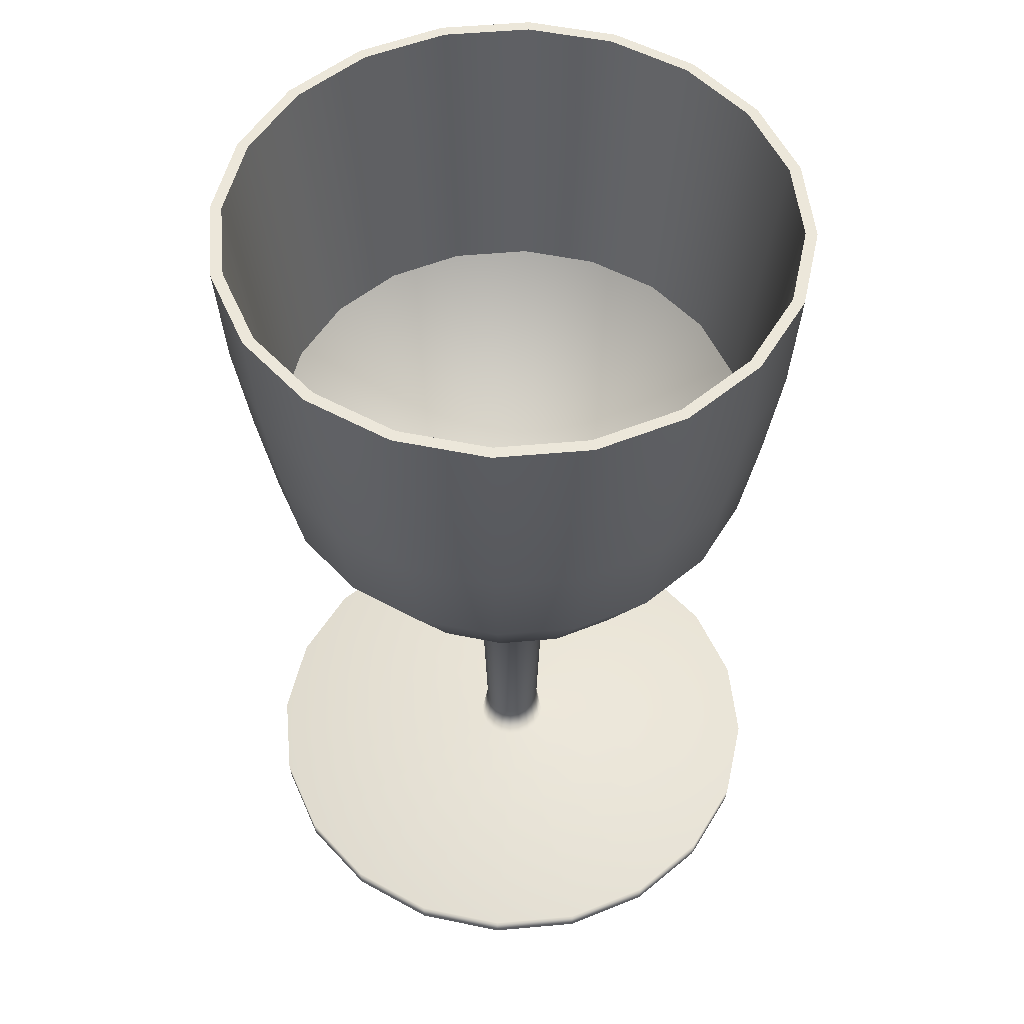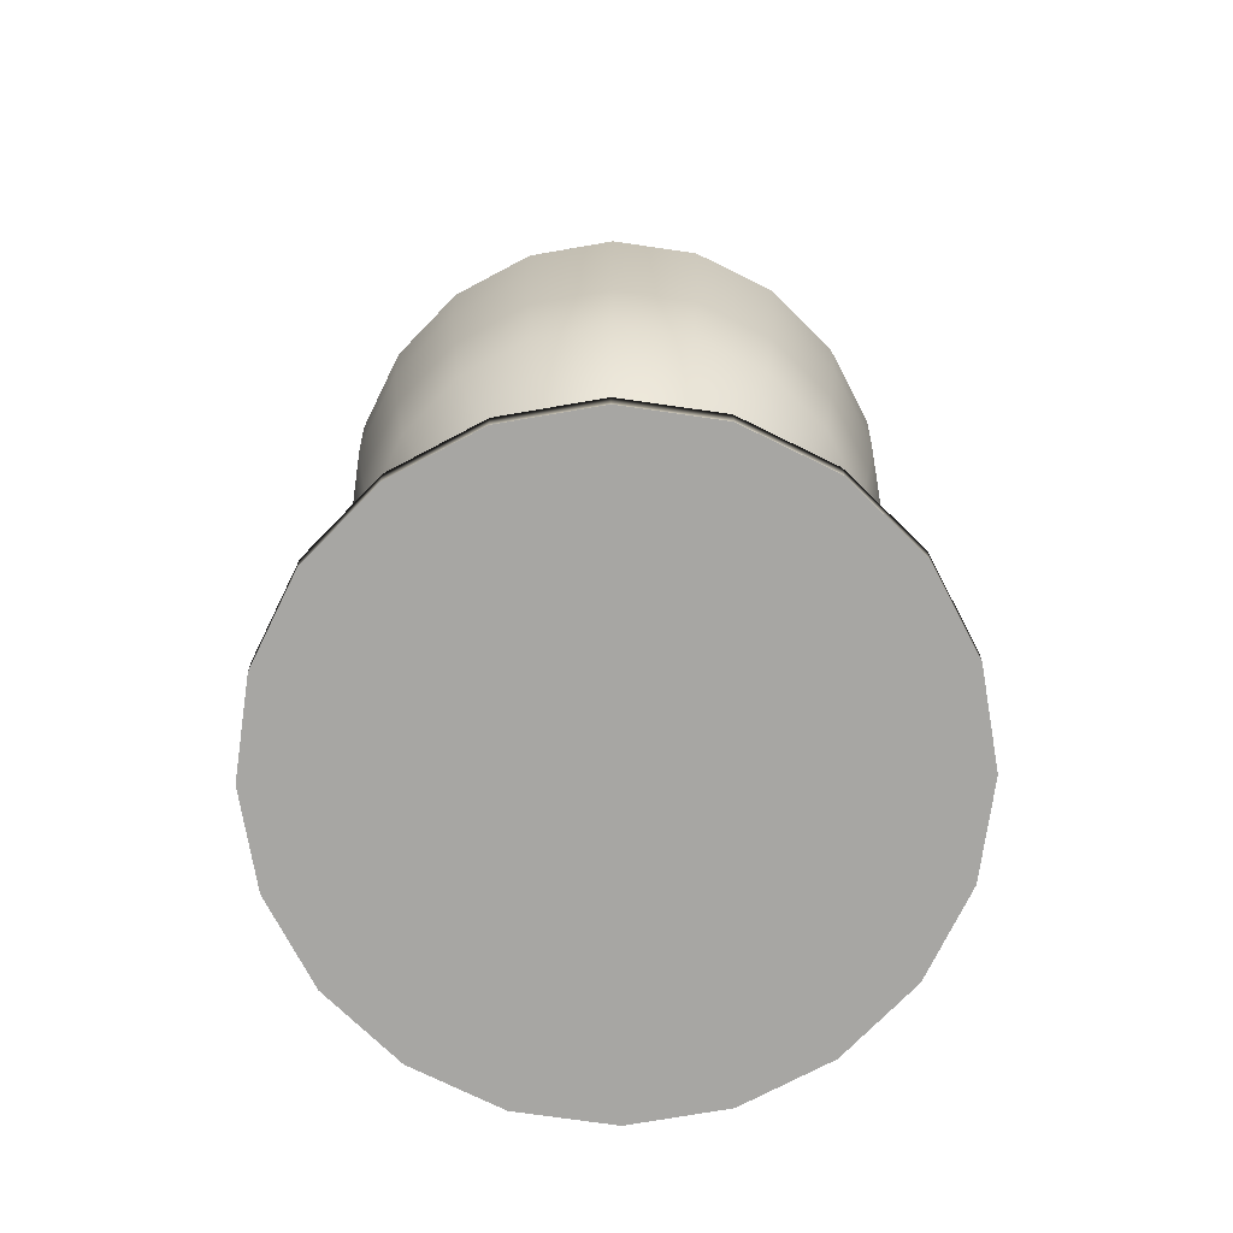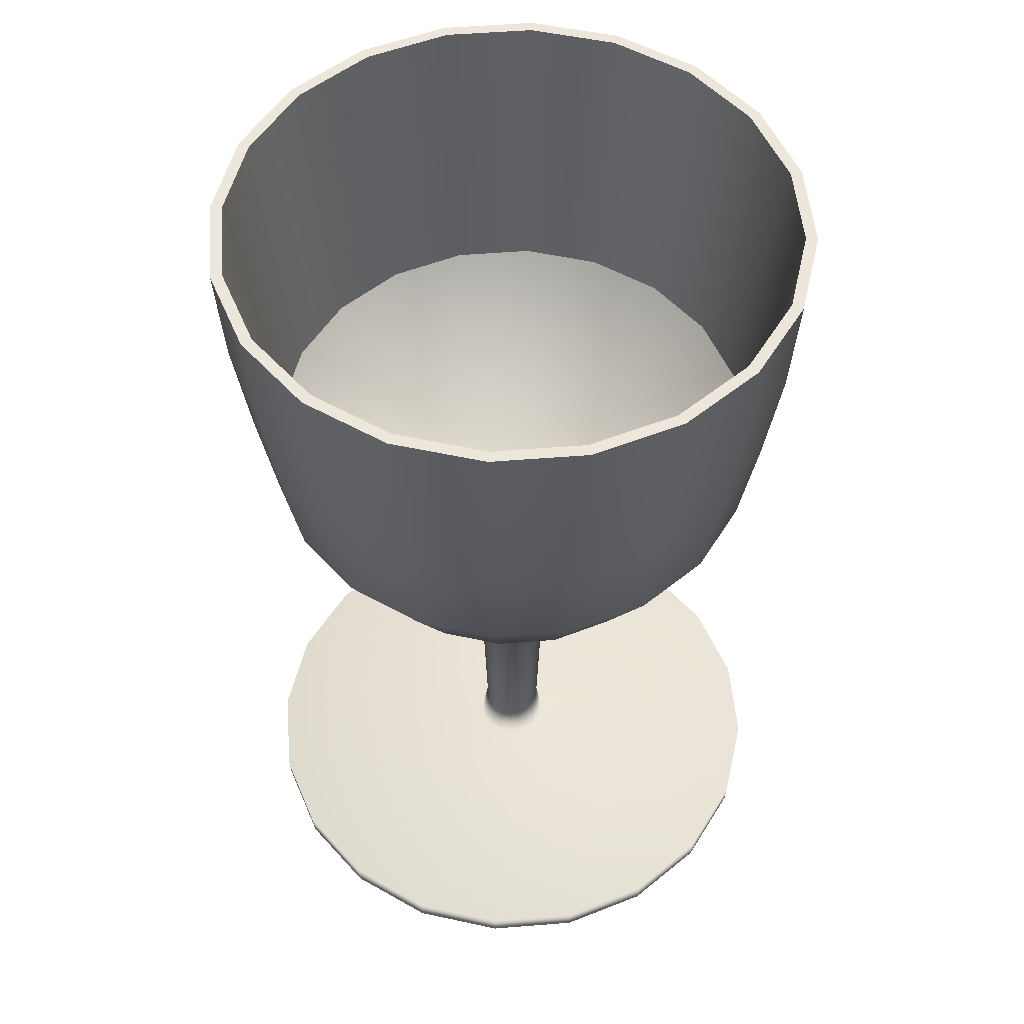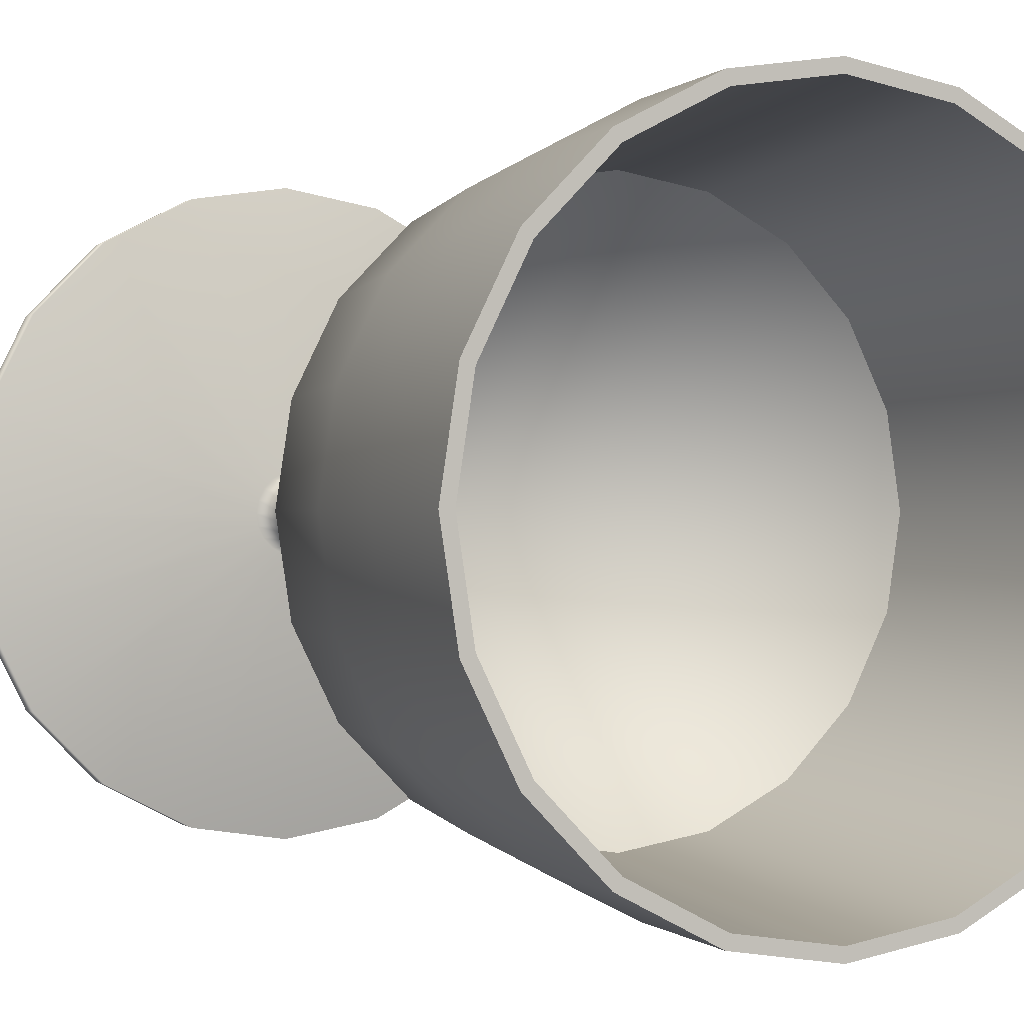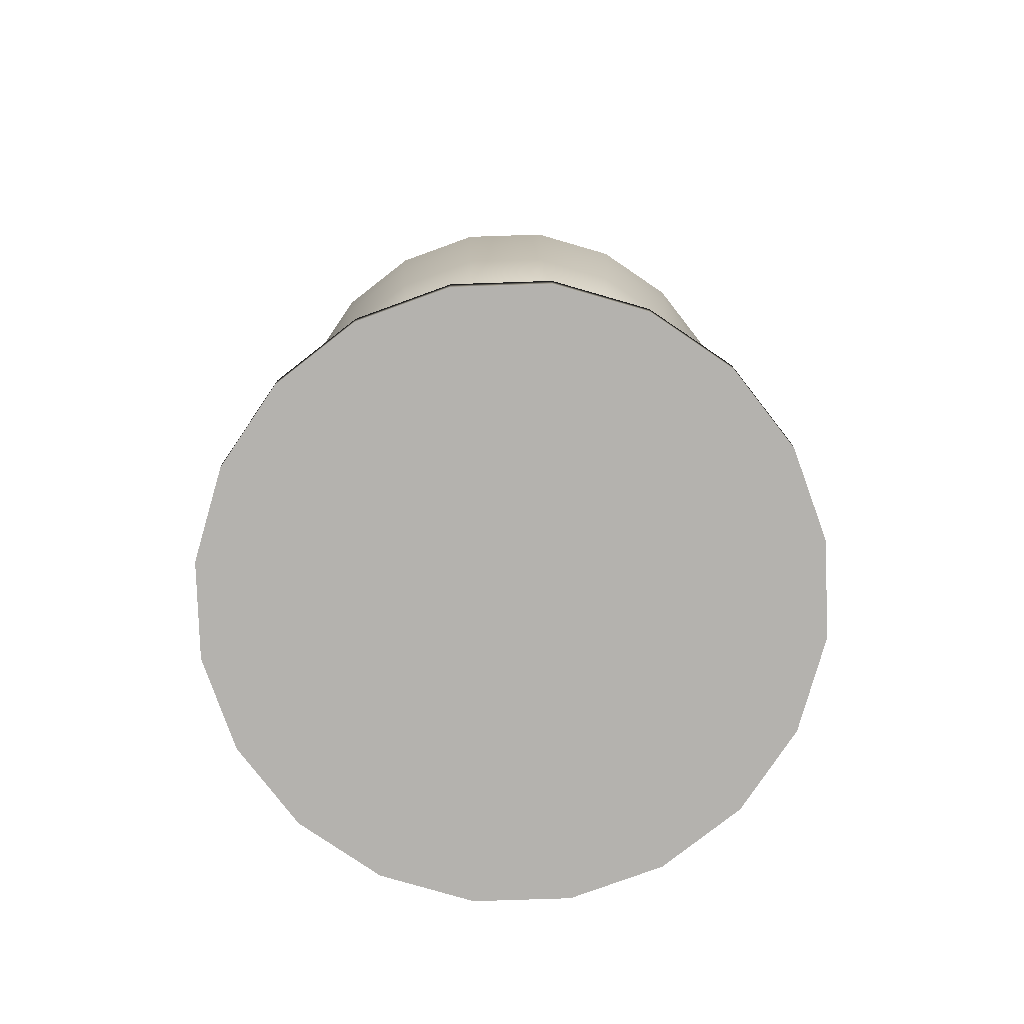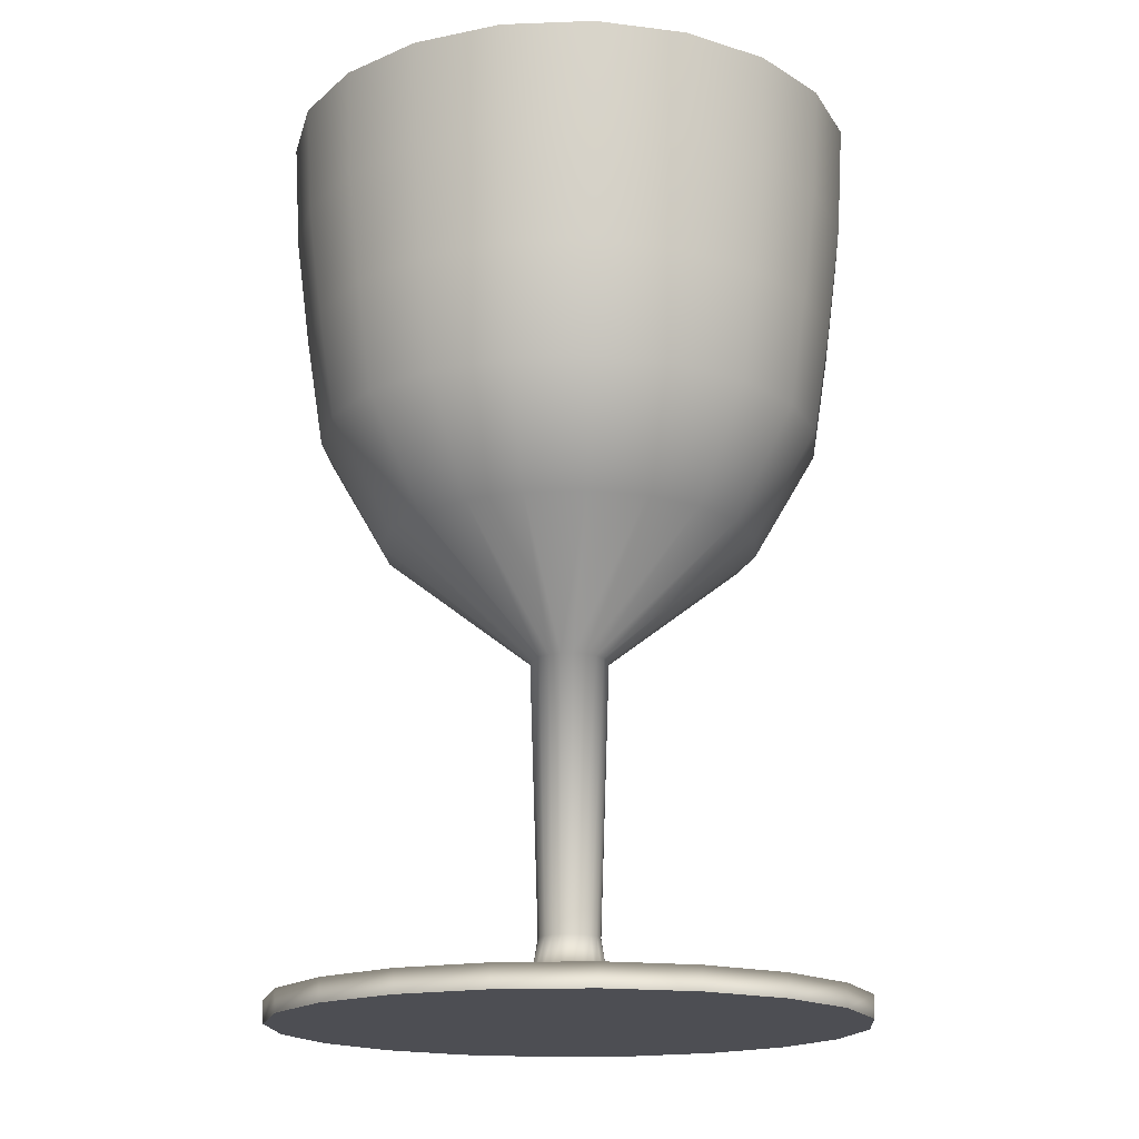
<metadata>
{"format":"obj","ext":"obj","renderer":"f3d","projection":"perspective","resolution":1024,"background":"white","views":[{"elev":52.6,"azim":-86.5,"up":"+Y"},{"elev":-74.2,"azim":-143.2,"up":"+Y"},{"elev":53.0,"azim":76.1,"up":"+Y"},{"elev":-0.2,"azim":152.2,"up":"+Z"},{"elev":-79.8,"azim":-151.1,"up":"+Y"},{"elev":-17.3,"azim":49.2,"up":"+Y"}]}
</metadata>
<code>
g default
v 0.2749 -0.4547 -0.08933
v 0.2339 -0.4547 -0.1699
v 0.1699 -0.4547 -0.2339
v 0.08933 -0.4547 -0.2749
v 0 -0.4547 -0.2891
v -0.08933 -0.4547 -0.2749
v -0.1699 -0.4547 -0.2339
v -0.2339 -0.4547 -0.1699
v -0.2749 -0.4547 -0.08933
v -0.2891 -0.4547 -0
v -0.2749 -0.4547 0.08933
v -0.2339 -0.4547 0.1699
v -0.1699 -0.4547 0.2339
v -0.08933 -0.4547 0.2749
v 0 -0.4547 0.2891
v 0.08933 -0.4547 0.2749
v 0.1699 -0.4547 0.2339
v 0.2339 -0.4547 0.1699
v 0.2749 -0.4547 0.08933
v 0.2891 -0.4547 -0
v 0.2749 0.4547 -0.08933
v 0.2339 0.4547 -0.1699
v 0.1699 0.4547 -0.2339
v 0.08933 0.4547 -0.2749
v 0 0.4547 -0.2891
v -0.08933 0.4547 -0.2749
v -0.1699 0.4547 -0.2339
v -0.2339 0.4547 -0.1699
v -0.2749 0.4547 -0.08933
v -0.2891 0.4547 -0
v -0.2749 0.4547 0.08933
v -0.2339 0.4547 0.1699
v -0.1699 0.4547 0.2339
v -0.08933 0.4547 0.2749
v 0 0.4547 0.2891
v 0.08933 0.4547 0.2749
v 0.1699 0.4547 0.2339
v 0.2339 0.4547 0.1699
v 0.2749 0.4547 0.08933
v 0.2891 0.4547 -0
v 0 -0.4547 -0
v 0.2832 0.3457 -0
v 0.2693 0.3457 0.0875
v 0.2291 0.3457 0.1664
v 0.1664 0.3457 0.2291
v 0.0875 0.3457 0.2693
v 0 0.3457 0.2832
v -0.0875 0.3457 0.2693
v -0.1664 0.3457 0.2291
v -0.2291 0.3457 0.1664
v -0.2693 0.3457 0.0875
v -0.2832 0.3457 -0
v -0.2693 0.3457 -0.0875
v -0.2291 0.3457 -0.1664
v -0.1664 0.3457 -0.2291
v -0.0875 0.3457 -0.2693
v 0 0.3457 -0.2832
v 0.0875 0.3457 -0.2693
v 0.1664 0.3457 -0.2291
v 0.2291 0.3457 -0.1664
v 0.2693 0.3457 -0.0875
v 0.2694 0.2367 -0
v 0.2562 0.2367 0.08324
v 0.2179 0.2367 0.1583
v 0.1583 0.2367 0.2179
v 0.08323 0.2367 0.2562
v 0 0.2367 0.2694
v -0.08324 0.2367 0.2562
v -0.1583 0.2367 0.2179
v -0.2179 0.2367 0.1583
v -0.2562 0.2367 0.08324
v -0.2694 0.2367 -0
v -0.2562 0.2367 -0.08324
v -0.2179 0.2367 -0.1583
v -0.1583 0.2367 -0.2179
v -0.08324 0.2367 -0.2562
v 0 0.2367 -0.2694
v 0.08323 0.2367 -0.2562
v 0.1583 0.2367 -0.2179
v 0.2179 0.2367 -0.1583
v 0.2562 0.2367 -0.08324
v 0.2526 0.1276 -0
v 0.2402 0.1276 0.07805
v 0.2043 0.1276 0.1485
v 0.1485 0.1276 0.2043
v 0.07805 0.1276 0.2402
v 0 0.1276 0.2526
v -0.07805 0.1276 0.2402
v -0.1485 0.1276 0.2043
v -0.2043 0.1276 0.1485
v -0.2402 0.1276 0.07805
v -0.2526 0.1276 -0
v -0.2402 0.1276 -0.07805
v -0.2043 0.1276 -0.1485
v -0.1485 0.1276 -0.2043
v -0.07805 0.1276 -0.2402
v 0 0.1276 -0.2526
v 0.07805 0.1276 -0.2402
v 0.1485 0.1276 -0.2043
v 0.2043 0.1276 -0.1485
v 0.2402 0.1276 -0.07805
v 0.1894 0.01863 -0
v 0.1801 0.01863 0.05853
v 0.1532 0.01863 0.1113
v 0.1113 0.01863 0.1532
v 0.05853 0.01863 0.1801
v 0 0.01863 0.1894
v -0.05853 0.01863 0.1801
v -0.1113 0.01863 0.1532
v -0.1532 0.01863 0.1113
v -0.1801 0.01863 0.05853
v -0.1894 0.01863 -0
v -0.1801 0.01863 -0.05853
v -0.1532 0.01863 -0.1113
v -0.1113 0.01863 -0.1532
v -0.05853 0.01863 -0.1801
v 0 0.01863 -0.1894
v 0.05853 0.01863 -0.1801
v 0.1113 0.01863 -0.1532
v 0.1532 0.01863 -0.1113
v 0.1801 0.01863 -0.05853
v 0.0394 -0.09792 -0
v 0.03747 -0.09792 0.01218
v 0.03187 -0.09792 0.02316
v 0.02316 -0.09792 0.03187
v 0.01217 -0.09792 0.03747
v 0 -0.09792 0.0394
v -0.01217 -0.09792 0.03747
v -0.02316 -0.09792 0.03187
v -0.03187 -0.09792 0.02316
v -0.03747 -0.09792 0.01218
v -0.0394 -0.09792 -0
v -0.03747 -0.09792 -0.01218
v -0.03187 -0.09792 -0.02316
v -0.02316 -0.09792 -0.03187
v -0.01217 -0.09792 -0.03747
v 0 -0.09792 -0.0394
v 0.01217 -0.09792 -0.03747
v 0.02316 -0.09792 -0.03187
v 0.03187 -0.09792 -0.02316
v 0.03747 -0.09792 -0.01218
v 0.03051 -0.3709 -0
v 0.02902 -0.3709 0.009429
v 0.02469 -0.3709 0.01794
v 0.01794 -0.3709 0.02469
v 0.009429 -0.3709 0.02902
v 0 -0.3709 0.03051
v -0.009429 -0.3709 0.02902
v -0.01794 -0.3709 0.02469
v -0.02469 -0.3709 0.01794
v -0.02902 -0.3709 0.009429
v -0.03051 -0.3709 -0
v -0.02902 -0.3709 -0.009429
v -0.02469 -0.3709 -0.01794
v -0.01794 -0.3709 -0.02469
v -0.009429 -0.3709 -0.02902
v 0 -0.3709 -0.03051
v 0.009429 -0.3709 -0.02902
v 0.01794 -0.3709 -0.02469
v 0.02469 -0.3709 -0.01794
v 0.02902 -0.3709 -0.009429
v 0.03742 -0.4118 -0
v 0.03559 -0.4118 0.01156
v 0.03027 -0.4118 0.022
v 0.022 -0.4118 0.03027
v 0.01156 -0.4118 0.03559
v 0 -0.4118 0.03742
v -0.01156 -0.4118 0.03559
v -0.022 -0.4118 0.03027
v -0.03028 -0.4118 0.022
v -0.03559 -0.4118 0.01156
v -0.03742 -0.4118 -0
v -0.03559 -0.4118 -0.01156
v -0.03028 -0.4118 -0.022
v -0.022 -0.4118 -0.03027
v -0.01156 -0.4118 -0.03559
v 0 -0.4118 -0.03742
v 0.01156 -0.4118 -0.03559
v 0.022 -0.4118 -0.03027
v 0.03027 -0.4118 -0.022
v 0.03559 -0.4118 -0.01156
v 0.2901 -0.4325 -0
v 0.2759 -0.4325 0.08964
v 0.2347 -0.4325 0.1705
v 0.1705 -0.4325 0.2347
v 0.08964 -0.4325 0.2759
v 0 -0.4325 0.2901
v -0.08964 -0.4325 0.2759
v -0.1705 -0.4325 0.2347
v -0.2347 -0.4325 0.1705
v -0.2759 -0.4325 0.08964
v -0.2901 -0.4325 -0
v -0.2759 -0.4325 -0.08964
v -0.2347 -0.4325 -0.1705
v -0.1705 -0.4325 -0.2347
v -0.08964 -0.4325 -0.2759
v 0 -0.4325 -0.2901
v 0.08964 -0.4325 -0.2759
v 0.1705 -0.4325 -0.2347
v 0.2347 -0.4325 -0.1705
v 0.2759 -0.4325 -0.08964
v 0.2642 0.4547 -0.08583
v 0.2247 0.4547 -0.1633
v 0.1633 0.4547 -0.2247
v 0.08583 0.4547 -0.2642
v 0 0.4547 -0.2778
v -0.08583 0.4547 -0.2642
v -0.1633 0.4547 -0.2247
v -0.2247 0.4547 -0.1633
v -0.2642 0.4547 -0.08583
v -0.2778 0.4547 -0
v -0.2642 0.4547 0.08583
v -0.2247 0.4547 0.1633
v -0.1633 0.4547 0.2247
v -0.08583 0.4547 0.2642
v 0 0.4547 0.2778
v 0.08583 0.4547 0.2642
v 0.1633 0.4547 0.2247
v 0.2247 0.4547 0.1633
v 0.2642 0.4547 0.08583
v 0.2778 0.4547 -0
v 0.2339 0.1638 -0.07599
v 0.1989 0.1638 -0.1445
v 0 -0.1283 -0
v 0.1445 0.1638 -0.1989
v 0.07599 0.1638 -0.2339
v 0 0.1638 -0.2459
v -0.07599 0.1638 -0.2339
v -0.1445 0.1638 -0.1989
v -0.1989 0.1638 -0.1445
v -0.2339 0.1638 -0.07599
v -0.2459 0.1638 -0
v -0.2339 0.1638 0.07599
v -0.1989 0.1638 0.1445
v -0.1445 0.1638 0.1989
v -0.07599 0.1638 0.2339
v 0 0.1638 0.2459
v 0.07599 0.1638 0.2339
v 0.1445 0.1638 0.1989
v 0.1989 0.1638 0.1445
v 0.2339 0.1638 0.07599
v 0.2459 0.1638 -0
g copa1:pCylinder17
f 1 2 200 201
f 2 3 199 200
f 3 4 198 199
f 4 5 197 198
f 5 6 196 197
f 6 7 195 196
f 7 8 194 195
f 8 9 193 194
f 9 10 192 193
f 10 11 191 192
f 11 12 190 191
f 12 13 189 190
f 13 14 188 189
f 14 15 187 188
f 15 16 186 187
f 16 17 185 186
f 17 18 184 185
f 18 19 183 184
f 19 20 182 183
f 20 1 201 182
f 2 1 41
f 3 2 41
f 4 3 41
f 5 4 41
f 6 5 41
f 7 6 41
f 8 7 41
f 9 8 41
f 10 9 41
f 11 10 41
f 12 11 41
f 13 12 41
f 14 13 41
f 15 14 41
f 16 15 41
f 17 16 41
f 18 17 41
f 19 18 41
f 20 19 41
f 1 20 41
f 222 223 224
f 223 225 224
f 225 226 224
f 226 227 224
f 227 228 224
f 228 229 224
f 229 230 224
f 230 231 224
f 231 232 224
f 232 233 224
f 233 234 224
f 234 235 224
f 235 236 224
f 236 237 224
f 237 238 224
f 238 239 224
f 239 240 224
f 240 241 224
f 241 242 224
f 242 222 224
f 43 42 40 39
f 44 43 39 38
f 45 44 38 37
f 46 45 37 36
f 47 46 36 35
f 48 47 35 34
f 49 48 34 33
f 50 49 33 32
f 51 50 32 31
f 52 51 31 30
f 53 52 30 29
f 54 53 29 28
f 55 54 28 27
f 56 55 27 26
f 57 56 26 25
f 58 57 25 24
f 59 58 24 23
f 60 59 23 22
f 61 60 22 21
f 42 61 21 40
f 63 62 42 43
f 64 63 43 44
f 65 64 44 45
f 66 65 45 46
f 67 66 46 47
f 68 67 47 48
f 69 68 48 49
f 70 69 49 50
f 71 70 50 51
f 72 71 51 52
f 73 72 52 53
f 74 73 53 54
f 75 74 54 55
f 76 75 55 56
f 77 76 56 57
f 78 77 57 58
f 79 78 58 59
f 80 79 59 60
f 81 80 60 61
f 62 81 61 42
f 83 82 62 63
f 84 83 63 64
f 85 84 64 65
f 86 85 65 66
f 87 86 66 67
f 88 87 67 68
f 89 88 68 69
f 90 89 69 70
f 91 90 70 71
f 92 91 71 72
f 93 92 72 73
f 94 93 73 74
f 95 94 74 75
f 96 95 75 76
f 97 96 76 77
f 98 97 77 78
f 99 98 78 79
f 100 99 79 80
f 101 100 80 81
f 82 101 81 62
f 103 102 82 83
f 104 103 83 84
f 105 104 84 85
f 106 105 85 86
f 107 106 86 87
f 108 107 87 88
f 109 108 88 89
f 110 109 89 90
f 111 110 90 91
f 112 111 91 92
f 113 112 92 93
f 114 113 93 94
f 115 114 94 95
f 116 115 95 96
f 117 116 96 97
f 118 117 97 98
f 119 118 98 99
f 120 119 99 100
f 121 120 100 101
f 102 121 101 82
f 123 122 102 103
f 124 123 103 104
f 125 124 104 105
f 126 125 105 106
f 127 126 106 107
f 128 127 107 108
f 129 128 108 109
f 130 129 109 110
f 131 130 110 111
f 132 131 111 112
f 133 132 112 113
f 134 133 113 114
f 135 134 114 115
f 136 135 115 116
f 137 136 116 117
f 138 137 117 118
f 139 138 118 119
f 140 139 119 120
f 141 140 120 121
f 122 141 121 102
f 143 142 122 123
f 144 143 123 124
f 145 144 124 125
f 146 145 125 126
f 147 146 126 127
f 148 147 127 128
f 149 148 128 129
f 150 149 129 130
f 151 150 130 131
f 152 151 131 132
f 153 152 132 133
f 154 153 133 134
f 155 154 134 135
f 156 155 135 136
f 157 156 136 137
f 158 157 137 138
f 159 158 138 139
f 160 159 139 140
f 161 160 140 141
f 142 161 141 122
f 163 162 142 143
f 164 163 143 144
f 165 164 144 145
f 166 165 145 146
f 167 166 146 147
f 168 167 147 148
f 169 168 148 149
f 170 169 149 150
f 171 170 150 151
f 172 171 151 152
f 173 172 152 153
f 174 173 153 154
f 175 174 154 155
f 176 175 155 156
f 177 176 156 157
f 178 177 157 158
f 179 178 158 159
f 180 179 159 160
f 181 180 160 161
f 162 181 161 142
f 183 182 162 163
f 184 183 163 164
f 185 184 164 165
f 186 185 165 166
f 187 186 166 167
f 188 187 167 168
f 189 188 168 169
f 190 189 169 170
f 191 190 170 171
f 192 191 171 172
f 193 192 172 173
f 194 193 173 174
f 195 194 174 175
f 196 195 175 176
f 197 196 176 177
f 198 197 177 178
f 199 198 178 179
f 200 199 179 180
f 201 200 180 181
f 182 201 181 162
f 21 22 203 202
f 22 23 204 203
f 23 24 205 204
f 24 25 206 205
f 25 26 207 206
f 26 27 208 207
f 27 28 209 208
f 28 29 210 209
f 29 30 211 210
f 30 31 212 211
f 31 32 213 212
f 32 33 214 213
f 33 34 215 214
f 34 35 216 215
f 35 36 217 216
f 36 37 218 217
f 37 38 219 218
f 38 39 220 219
f 39 40 221 220
f 40 21 202 221
f 202 203 223 222
f 203 204 225 223
f 204 205 226 225
f 205 206 227 226
f 206 207 228 227
f 207 208 229 228
f 208 209 230 229
f 209 210 231 230
f 210 211 232 231
f 211 212 233 232
f 212 213 234 233
f 213 214 235 234
f 214 215 236 235
f 215 216 237 236
f 216 217 238 237
f 217 218 239 238
f 218 219 240 239
f 219 220 241 240
f 220 221 242 241
f 221 202 222 242

</code>
